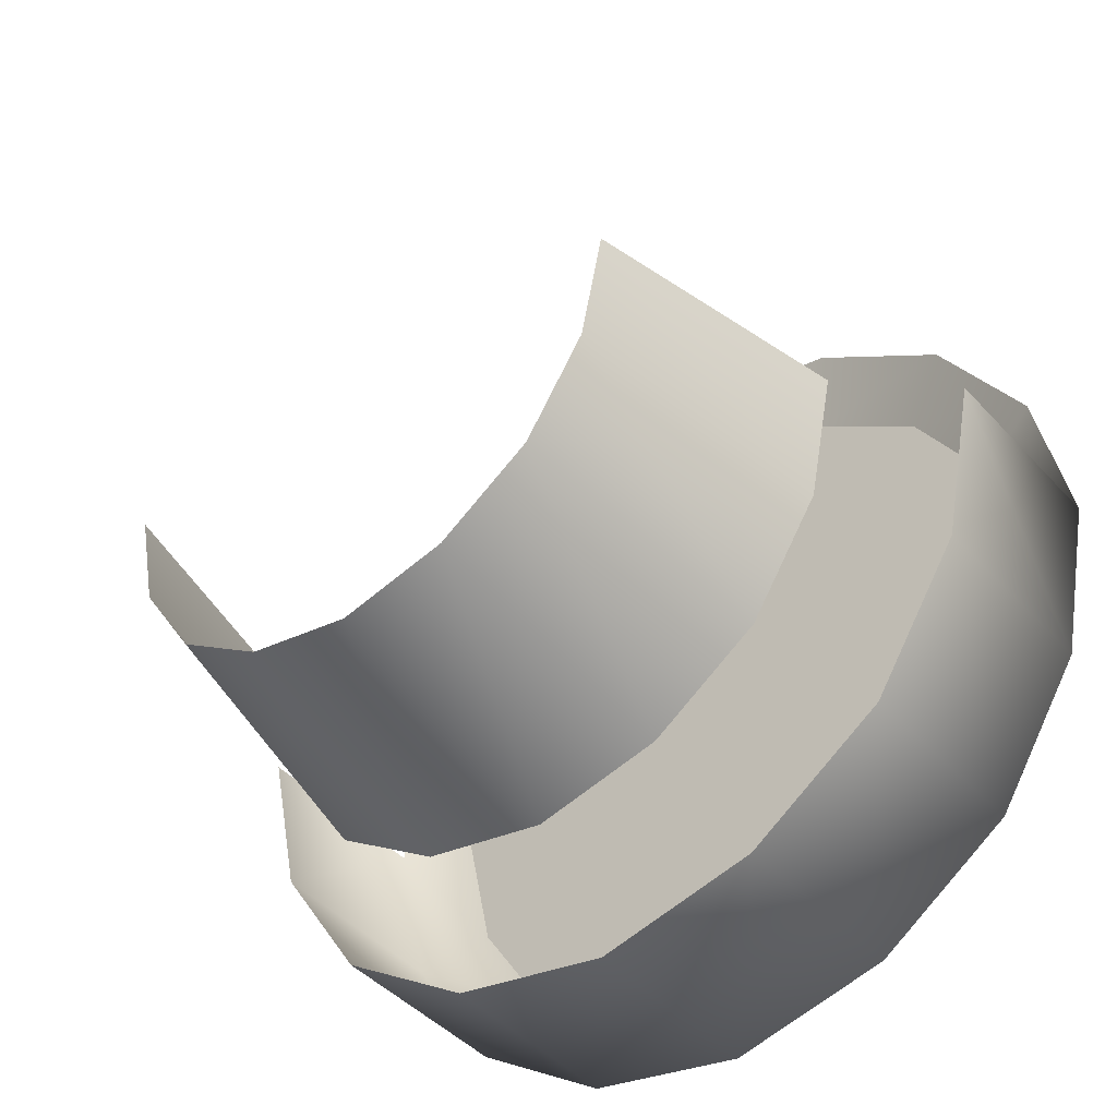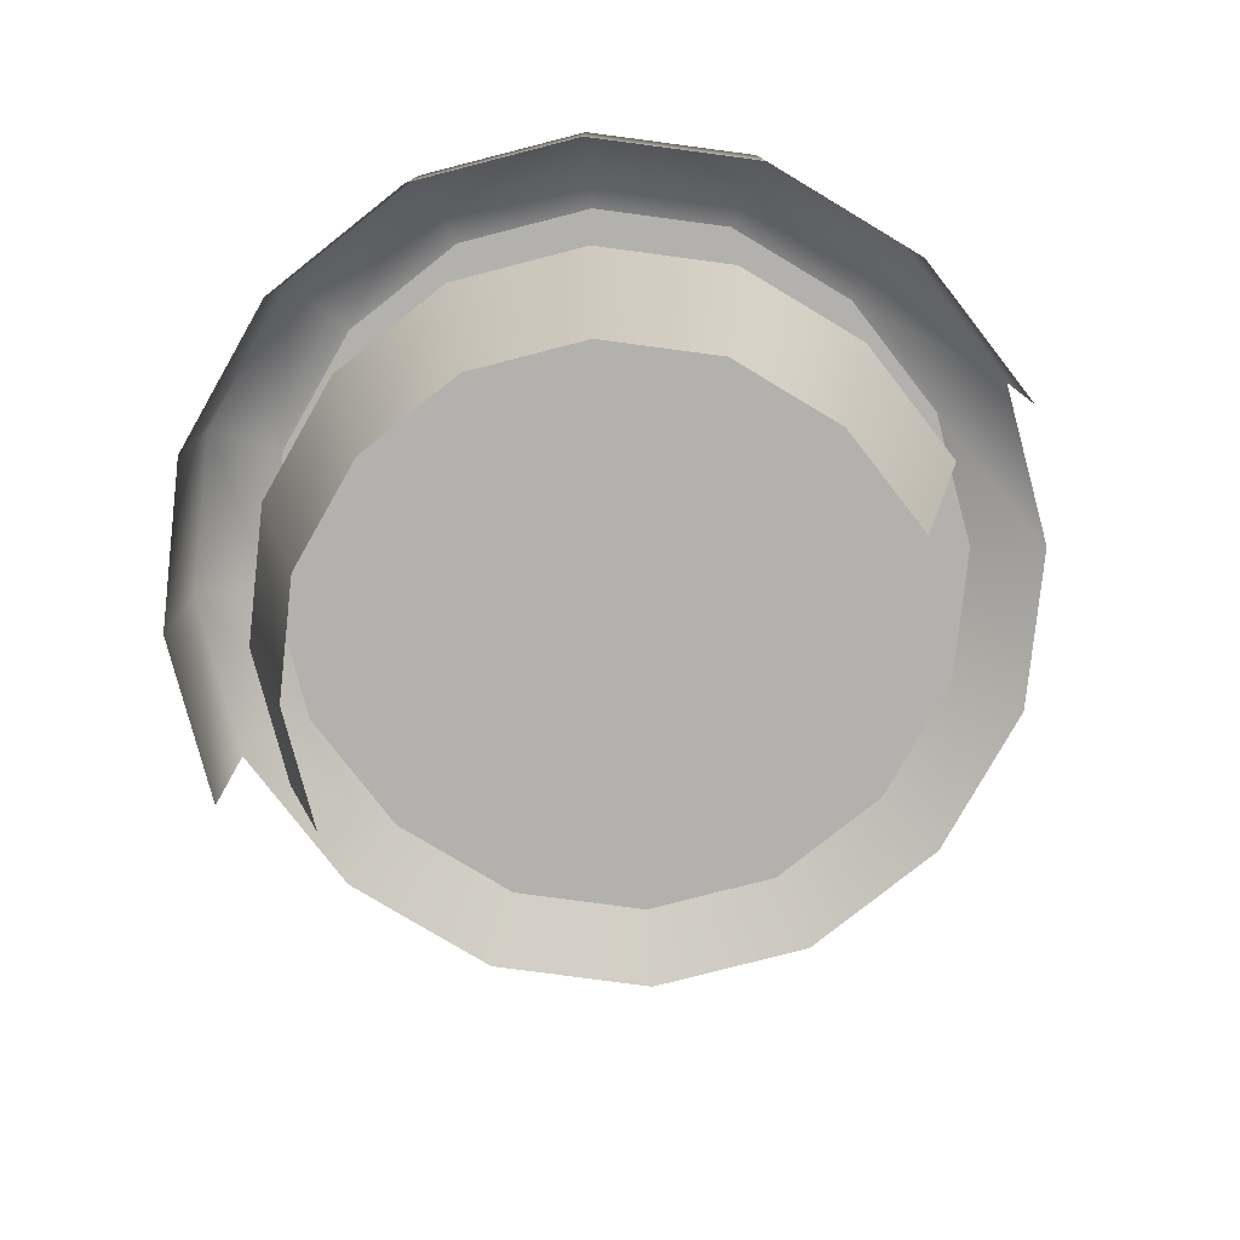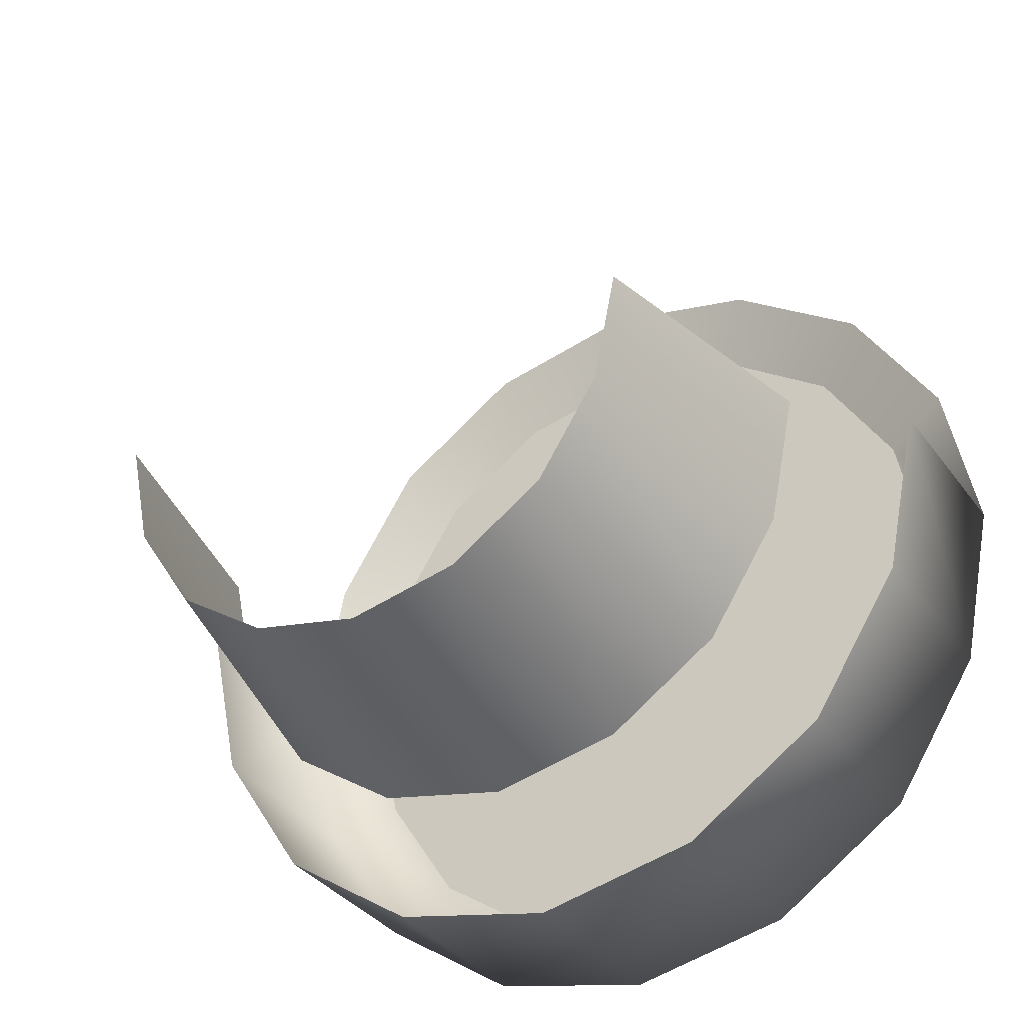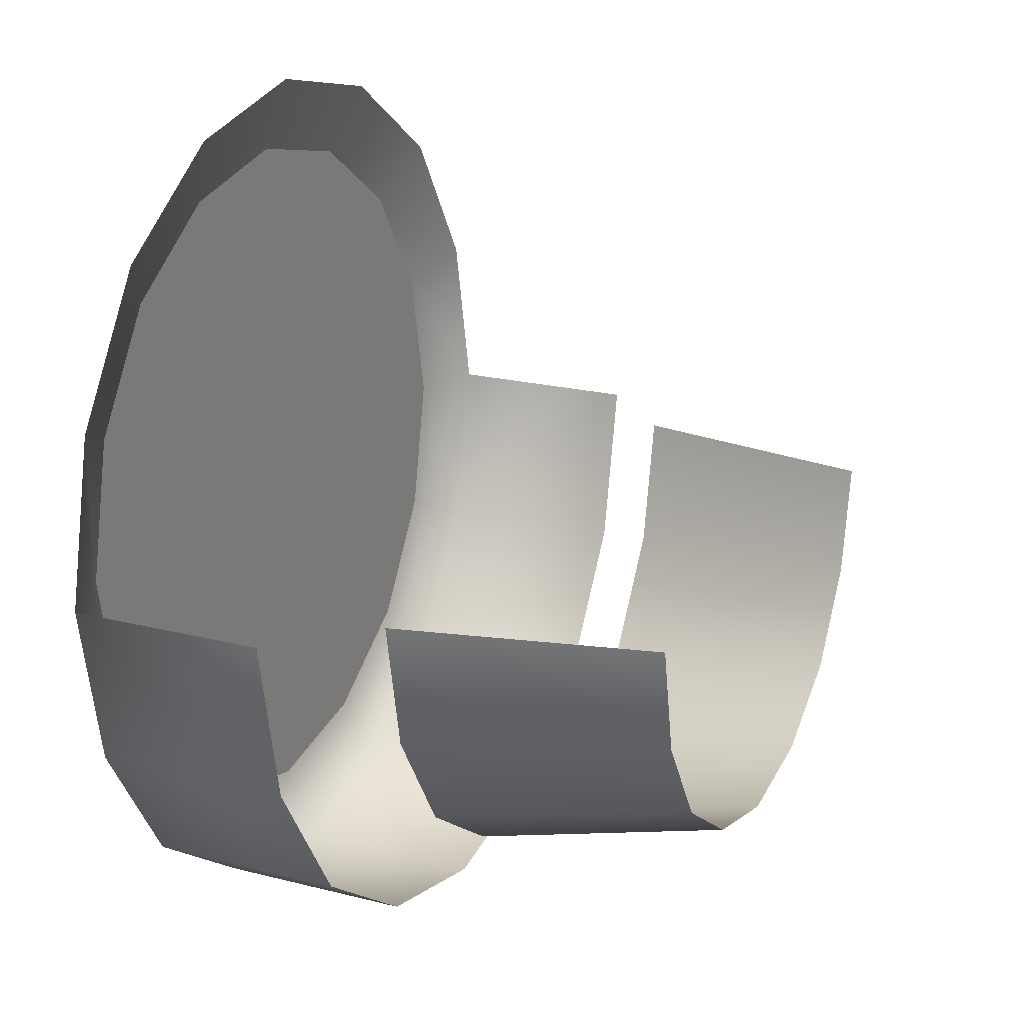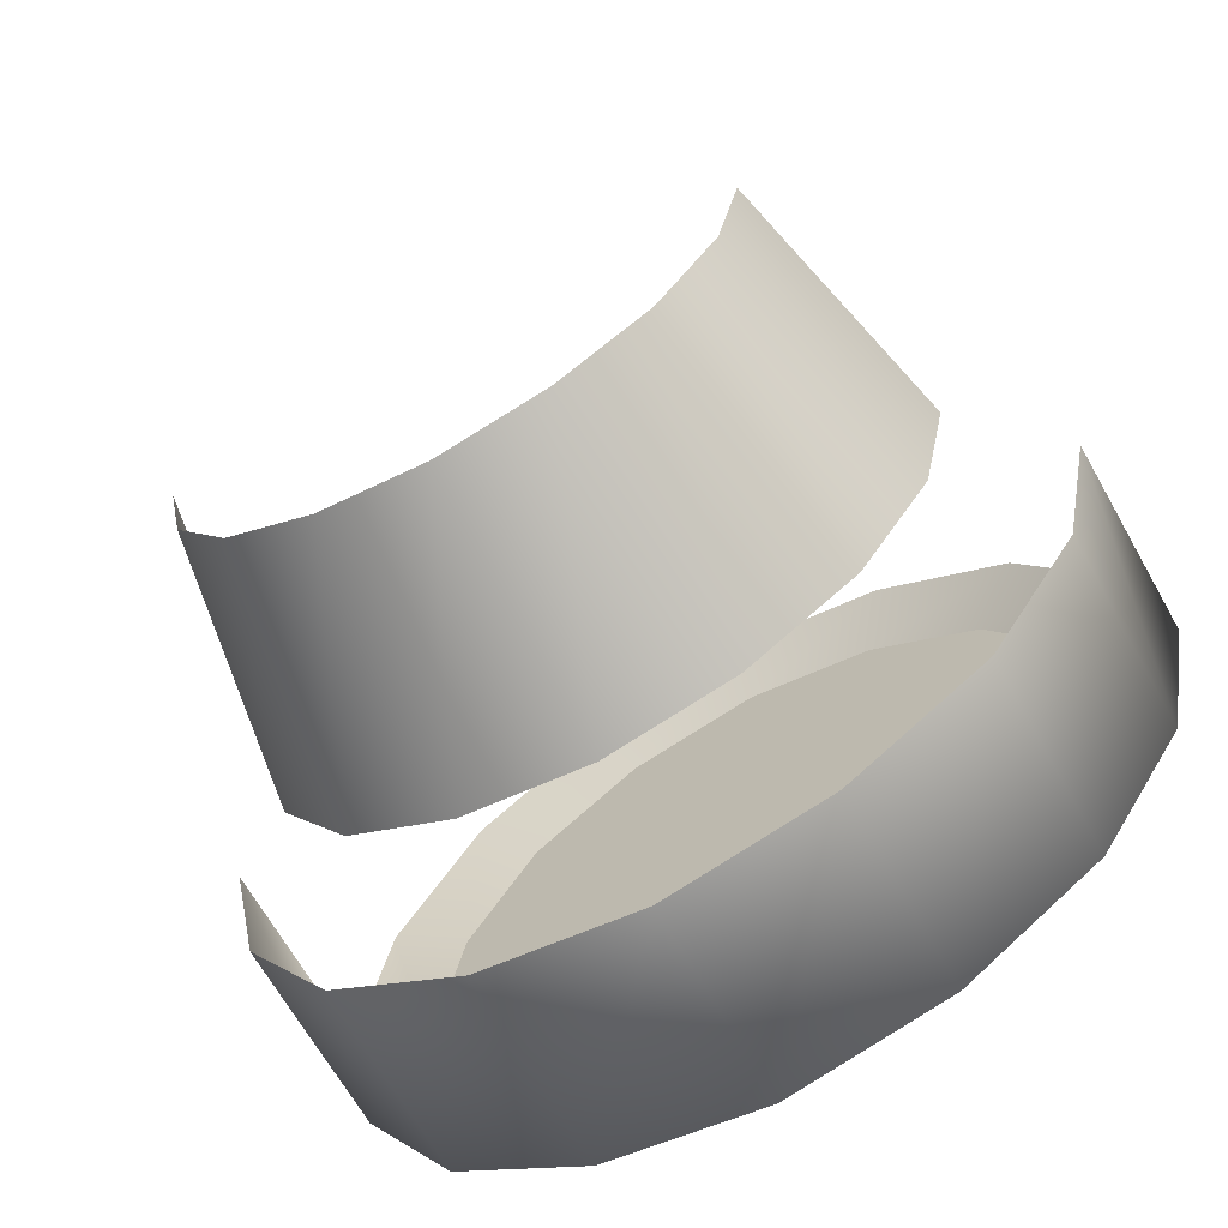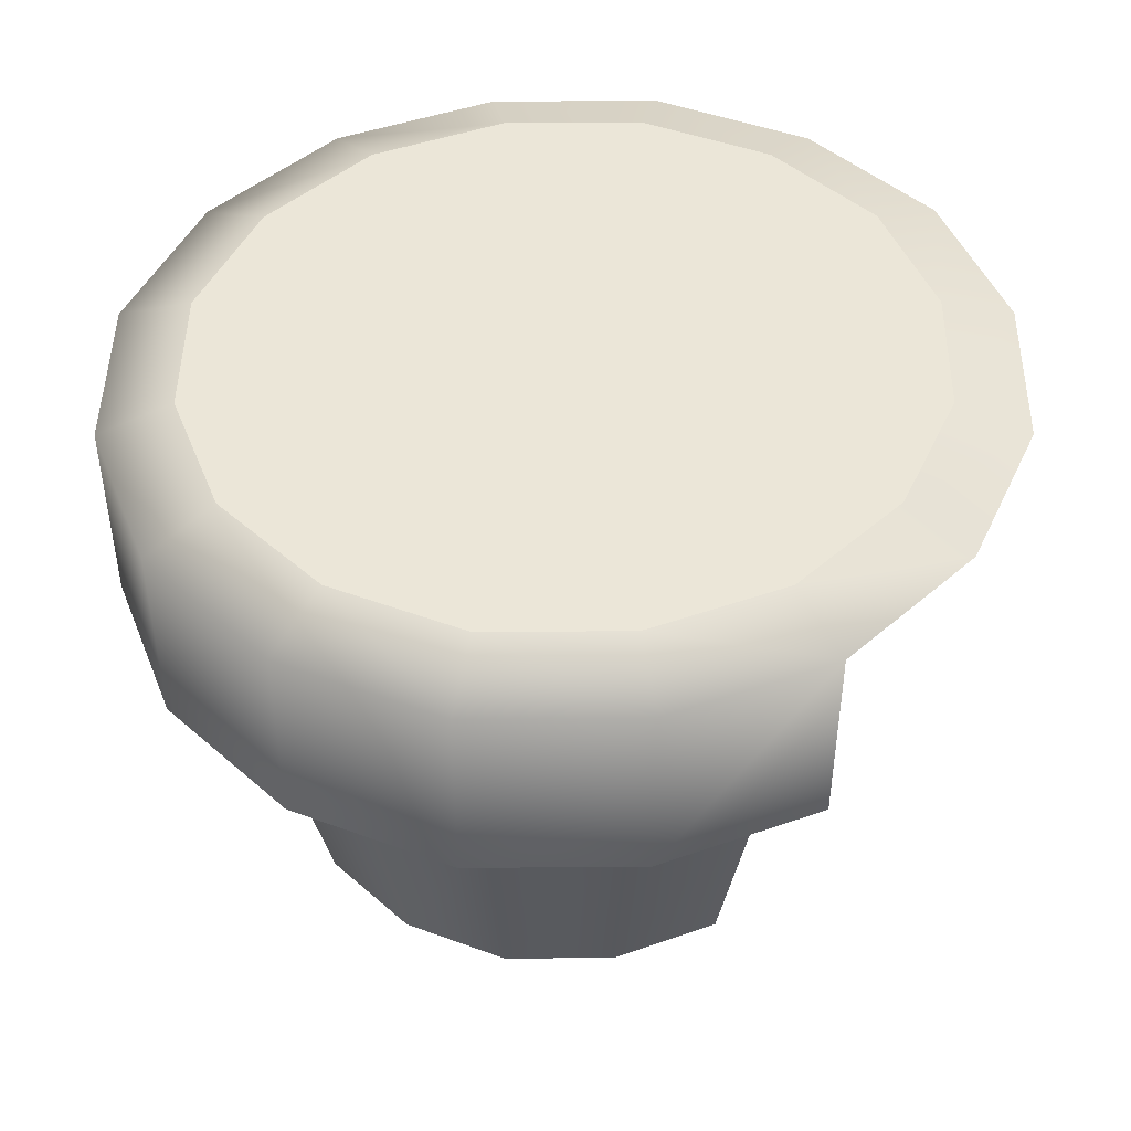
<metadata>
{"format":"obj","ext":"obj","renderer":"f3d","projection":"perspective","resolution":1024,"background":"white","views":[{"elev":-44.2,"azim":39.0,"up":"+Z"},{"elev":-79.2,"azim":-153.6,"up":"+Y"},{"elev":-34.4,"azim":30.6,"up":"+Z"},{"elev":20.2,"azim":-64.9,"up":"+Z"},{"elev":-66.9,"azim":29.4,"up":"+Z"},{"elev":46.2,"azim":-123.2,"up":"+Y"}]}
</metadata>
<code>
g obj_chandelier_bone
v 0.2453 0.1946 -0.1043
v 0.1016 0.1946 -0.2517
v 0.1884 0.1946 -0.1932
v -7.299e-07 0.1946 -0.2733
v 0.1016 0.1946 -0.2517
v -5.762e-07 0.1946 -1.577e-05
v 0.2453 0.1946 -0.1043
v -5.762e-07 0.1946 -1.577e-05
v 0.2664 0.1946 -1.577e-05
v -5.762e-07 0.1946 -1.577e-05
v 0.2453 0.1946 0.1042
v -5.762e-07 0.1946 -1.577e-05
v 0.1016 0.1946 0.2516
v -5.762e-07 0.1946 0.2732
v -5.762e-07 0.1946 -1.577e-05
v 0.2453 0.1946 0.1042
v 0.1884 0.1946 0.1932
v -7.299e-07 0.1946 -0.2733
v -5.762e-07 0.1946 -1.577e-05
v -0.1016 0.1946 -0.2517
v -5.762e-07 0.1946 -1.577e-05
v -0.2453 0.1946 -0.1043
v -0.2664 0.1946 -1.59e-05
v -5.762e-07 0.1946 -1.577e-05
v -5.762e-07 0.1946 -1.577e-05
v -0.2453 0.1946 0.1042
v -0.1016 0.1946 0.2516
v -0.2453 0.1946 0.1042
v -0.1884 0.1946 0.1932
v -5.762e-07 0.1946 0.2732
v -5.762e-07 0.1946 -1.577e-05
v -0.1016 0.1946 -0.2517
v -0.2453 0.1946 -0.1043
v -0.1884 0.1946 -0.1932
v 0.2094 -0.2347 -1.508e-05
v 0.2529 -0.03977 -1.512e-05
v 0.2329 -0.03977 -0.09898
v 0.1928 -0.2347 -0.08194
v 0.1788 -0.03977 -0.1835
v 0.148 -0.2347 -0.1519
v 0.09648 -0.03977 -0.2389
v 0.07987 -0.2347 -0.1978
v -7.107e-07 -0.03977 -0.2594
v -5.954e-07 -0.2347 -0.2148
v -5.954e-07 -0.2347 -0.2148
v -7.107e-07 -0.03977 -0.2594
v -0.09648 -0.03977 -0.2389
v -0.07987 -0.2347 -0.1978
v -0.1788 -0.03977 -0.1835
v -0.148 -0.2347 -0.1519
v -0.2329 -0.03977 -0.09898
v -0.1928 -0.2347 -0.08194
v -0.2529 -0.03977 -1.523e-05
v -0.2094 -0.2347 -1.517e-05
v -8.643e-07 0.175 -0.3301
v -8.259e-07 0.02464 -0.3301
v 0.1228 0.02464 -0.304
v 0.1228 0.175 -0.304
v 0.2275 0.02464 -0.2334
v 0.1016 0.1946 -0.2517
v -7.299e-07 0.1946 -0.2733
v 0.1884 0.1946 -0.1932
v 0.2275 0.175 -0.2334
v 0.2964 0.02464 -0.1259
v 0.2453 0.1946 -0.1043
v 0.2964 0.175 -0.1259
v 0.3218 0.02464 -1.588e-05
v 0.2664 0.1946 -1.577e-05
v 0.3218 0.175 -1.59e-05
v -0.3218 0.175 -1.608e-05
v -0.3218 0.02464 -1.606e-05
v -0.2964 0.02464 -0.1259
v -0.2964 0.175 -0.1259
v -0.2275 0.02464 -0.2334
v -0.2453 0.1946 -0.1043
v -0.2664 0.1946 -1.59e-05
v -0.1884 0.1946 -0.1932
v -0.2275 0.175 -0.2334
v -0.1228 0.02464 -0.304
v -0.1016 0.1946 -0.2517
v -0.1228 0.175 -0.304
v -8.259e-07 0.02464 -0.3301
v -7.299e-07 0.1946 -0.2733
v -8.643e-07 0.175 -0.3301
v -0.2664 0.1946 -1.59e-05
v -0.2453 0.1946 0.1042
v -0.2964 0.175 0.1259
v -0.3218 0.175 -1.608e-05
v -0.2275 0.175 0.2334
v -0.2453 0.1946 0.1042
v -0.1884 0.1946 0.1932
v -0.1228 0.175 0.304
v -0.1016 0.1946 0.2516
v -6.53e-07 0.175 0.3301
v -5.762e-07 0.1946 0.2732
v -5.762e-07 0.1946 0.2732
v 0.1228 0.175 0.304
v -6.53e-07 0.175 0.3301
v 0.1016 0.1946 0.2516
v 0.2275 0.175 0.2334
v 0.1884 0.1946 0.1932
v 0.2964 0.175 0.1259
v 0.2453 0.1946 0.1042
v 0.3218 0.175 -1.59e-05
v 0.2453 0.1946 0.1042
v 0.2664 0.1946 -1.577e-05
g obj_chandelier_bone_0
f 3 2 1
f 6 5 4
f 5 8 7
f 7 10 9
f 12 11 9
f 11 12 13
f 13 15 14
f 17 16 13
f 20 19 18
f 22 21 20
f 24 22 23
f 26 25 23
f 27 25 26
f 29 27 28
f 31 27 30
f 34 33 32
f 37 36 35
f 38 37 35
f 39 37 38
f 40 39 38
f 41 39 40
f 42 41 40
f 43 41 42
f 44 43 42
f 47 46 45
f 48 47 45
f 49 47 48
f 50 49 48
f 51 49 50
f 52 51 50
f 53 51 52
f 54 53 52
f 57 56 55
f 58 57 55
f 59 57 58
f 60 58 55
f 61 60 55
f 58 60 62
f 63 59 58
f 63 58 62
f 64 59 63
f 62 65 63
f 66 64 63
f 65 66 63
f 67 64 66
f 66 65 68
f 69 67 66
f 69 66 68
f 72 71 70
f 73 72 70
f 74 72 73
f 75 73 70
f 76 75 70
f 73 75 77
f 78 74 73
f 78 73 77
f 79 74 78
f 77 80 78
f 81 79 78
f 80 81 78
f 82 79 81
f 81 80 83
f 84 82 81
f 84 81 83
f 87 86 85
f 88 87 85
f 90 87 89
f 91 90 89
f 89 92 91
f 92 93 91
f 93 92 94
f 95 93 94
f 98 97 96
f 97 99 96
f 99 97 100
f 101 99 100
f 100 102 101
f 102 103 101
f 105 102 104
f 106 105 104

</code>
